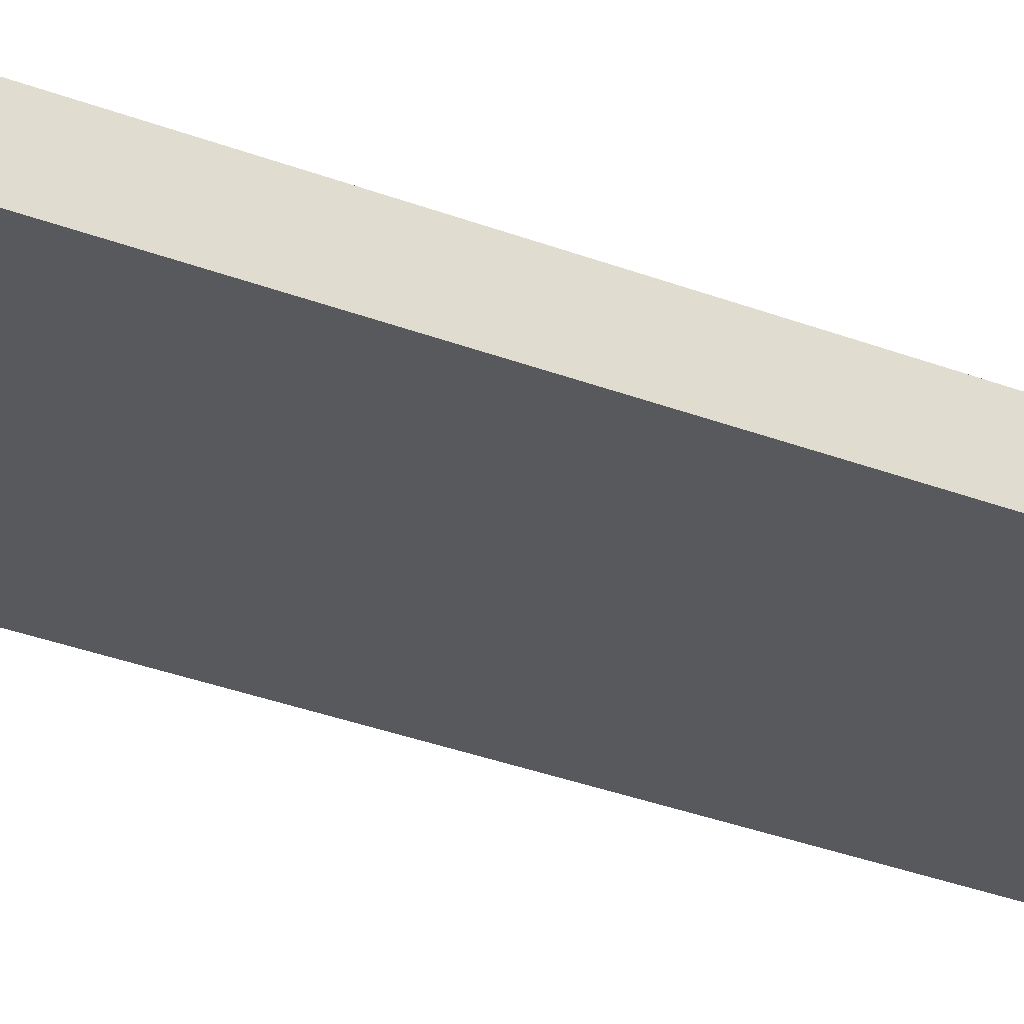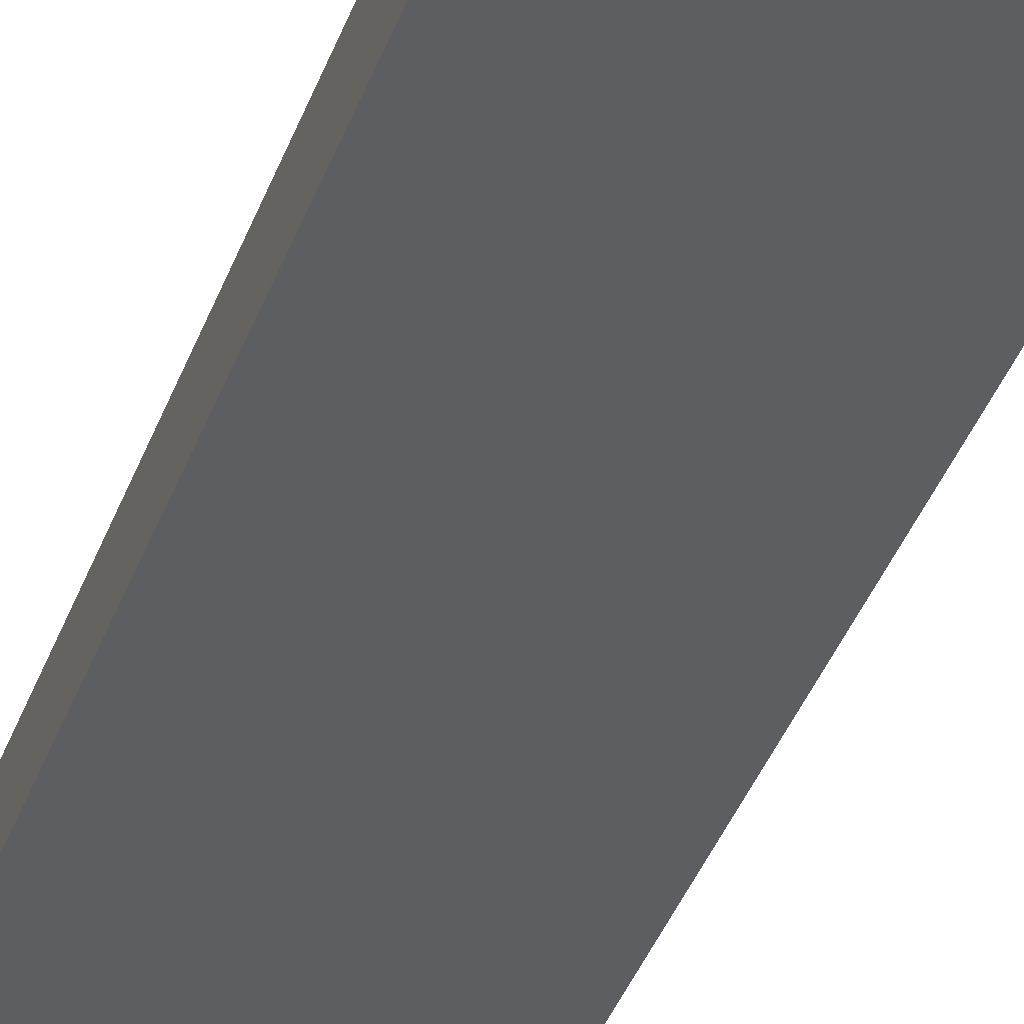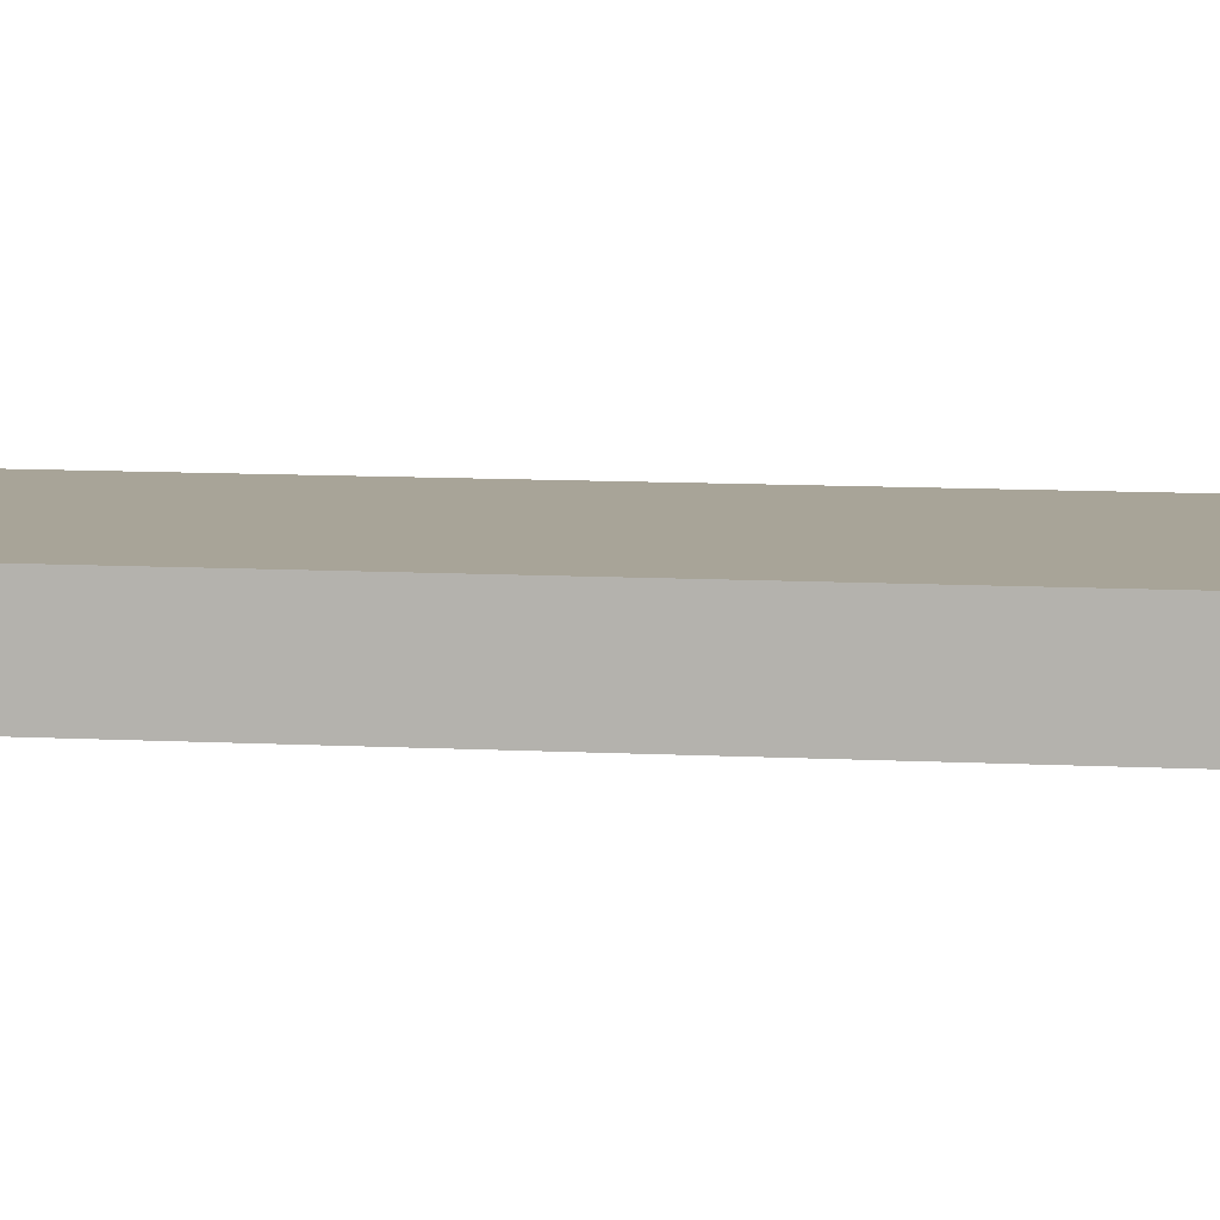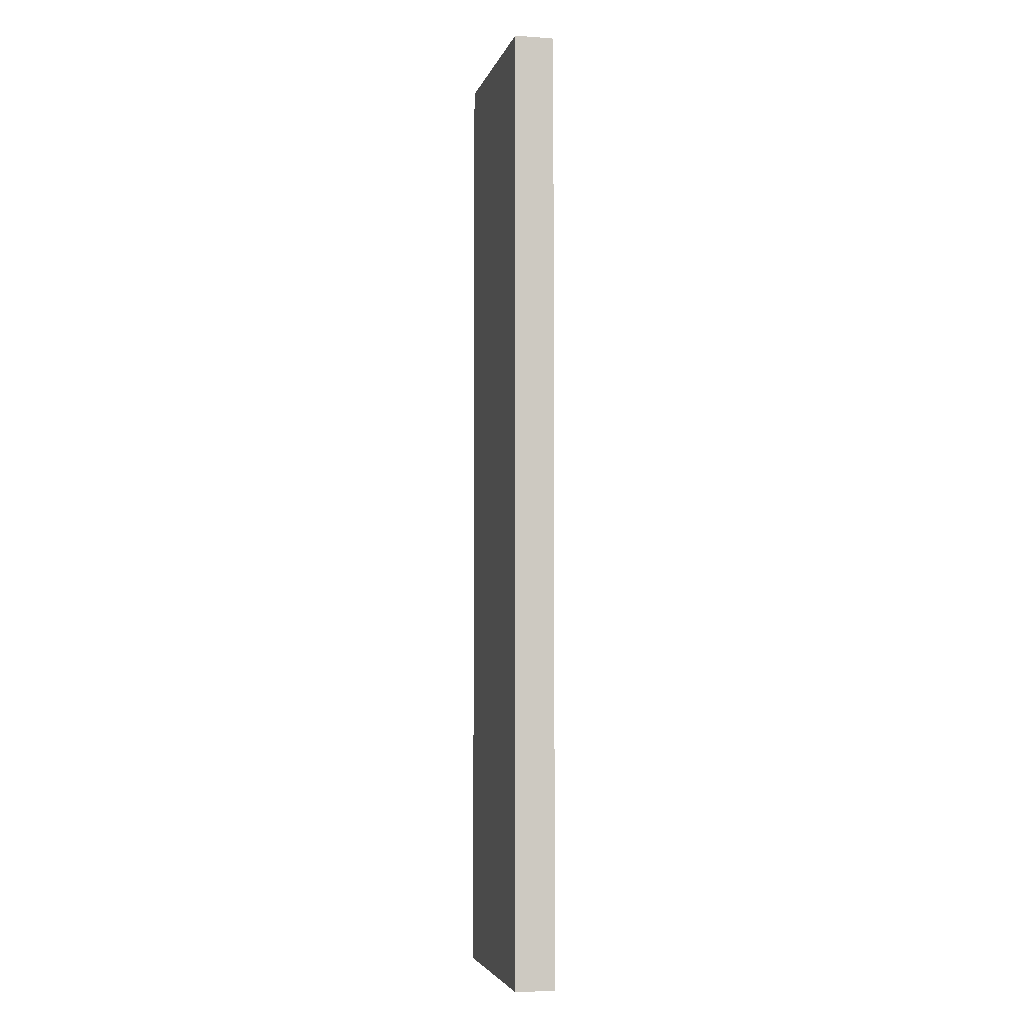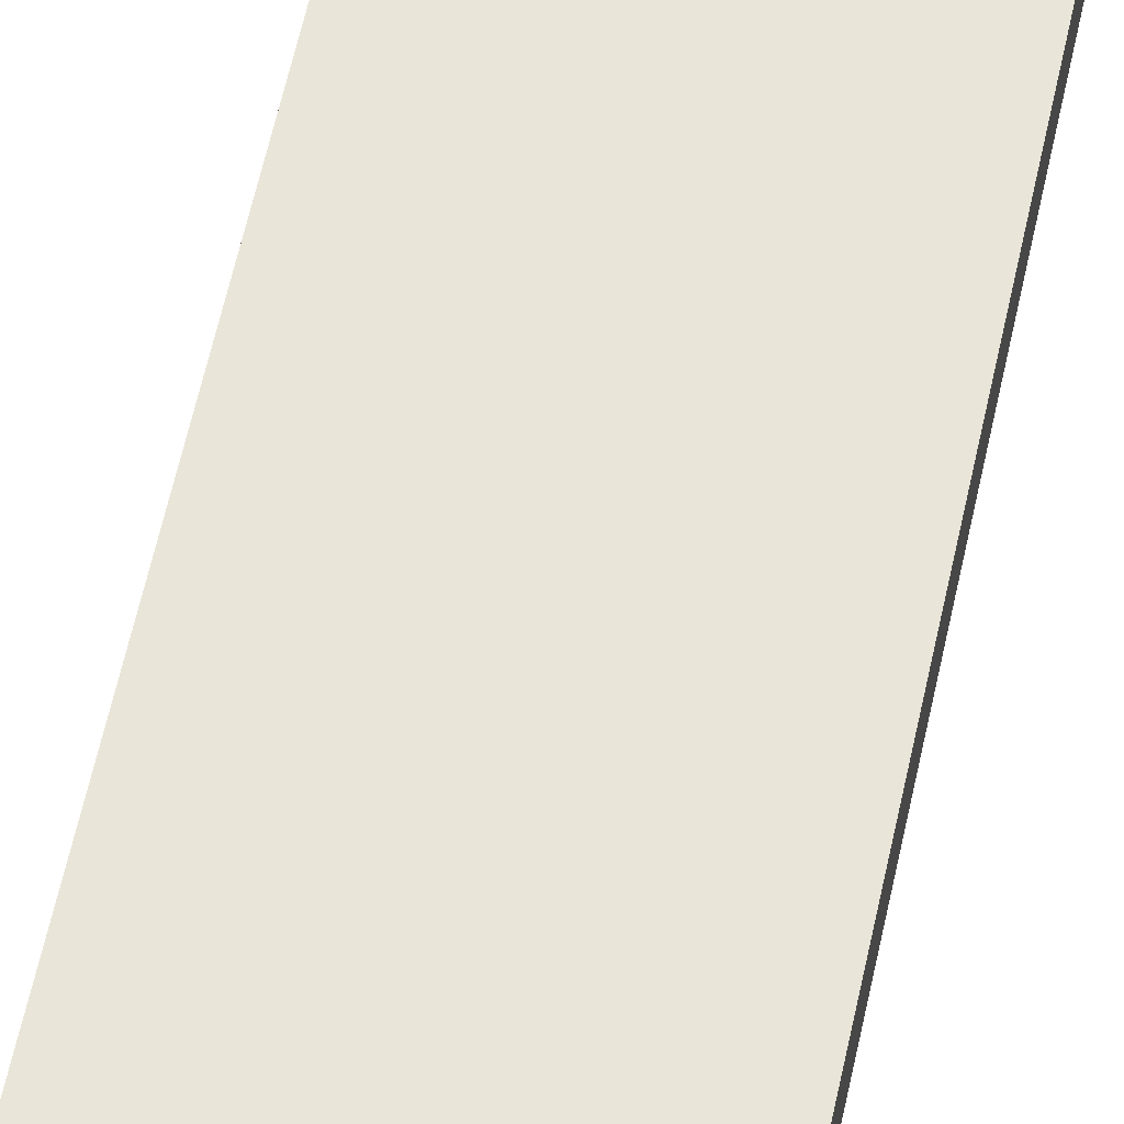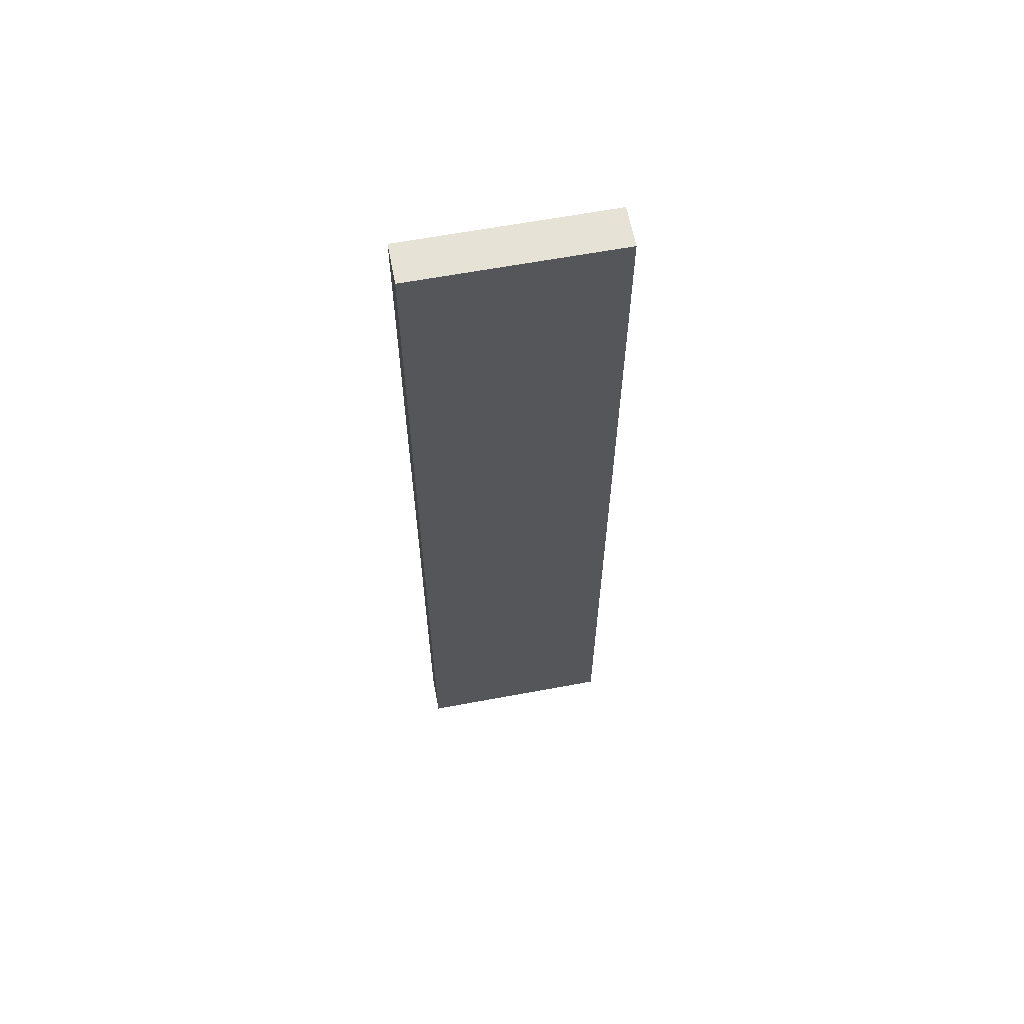
<metadata>
{"format":"obj","ext":"obj","renderer":"f3d","projection":"perspective","resolution":1024,"background":"white","views":[{"elev":-30.1,"azim":60.2,"up":"+Y"},{"elev":-38.9,"azim":-18.8,"up":"+Y"},{"elev":7.0,"azim":100.9,"up":"+Y"},{"elev":-4.3,"azim":76.8,"up":"+Z"},{"elev":59.7,"azim":12.1,"up":"+Y"},{"elev":62.9,"azim":169.3,"up":"+Z"}]}
</metadata>
<code>
o
v 5.4 12.3 1
v 5.9 12.3 1
v 5.4 12.4 1
v 5.9 12.4 1
v 5.4 12.3 3.4
v 5.9 12.3 3.4
v 5.4 12.4 3.4
v 5.9 12.4 3.4
v 5.4 12.3 1
v 5.4 12.4 1
v 5.4 12.3 1.2
v 5.4 12.4 1.2
v 5.4 12.3 3.2
v 5.4 12.4 3.2
v 5.4 12.3 3.4
v 5.4 12.4 3.4
v 5.9 12.3 1
v 5.9 12.4 1
v 5.9 12.3 1.2
v 5.9 12.4 1.2
v 5.9 12.3 3.2
v 5.9 12.4 3.2
v 5.9 12.3 3.4
v 5.9 12.4 3.4
v 5.4 12.3 1
v 5.4 12.3 1.2
v 5.4 12.3 3.2
v 5.4 12.3 3.4
v 5.9 12.3 1
v 5.9 12.3 1.2
v 5.9 12.3 3.2
v 5.9 12.3 3.4
v 5.4 12.4 1
v 5.4 12.4 1.2
v 5.4 12.4 3.2
v 5.4 12.4 3.4
v 5.9 12.4 1
v 5.9 12.4 1.2
v 5.9 12.4 3.2
v 5.9 12.4 3.4
f 3 2 1
f 4 2 3
f 5 6 7
f 7 6 8
f 11 10 9
f 12 10 11
f 13 12 11
f 14 12 13
f 15 14 13
f 16 14 15
f 17 18 19
f 19 18 20
f 19 20 21
f 21 20 22
f 21 22 23
f 23 22 24
f 29 26 25
f 30 27 26
f 30 26 29
f 31 28 27
f 31 27 30
f 32 28 31
f 33 34 37
f 34 35 38
f 37 34 38
f 35 36 39
f 38 35 39
f 39 36 40

</code>
